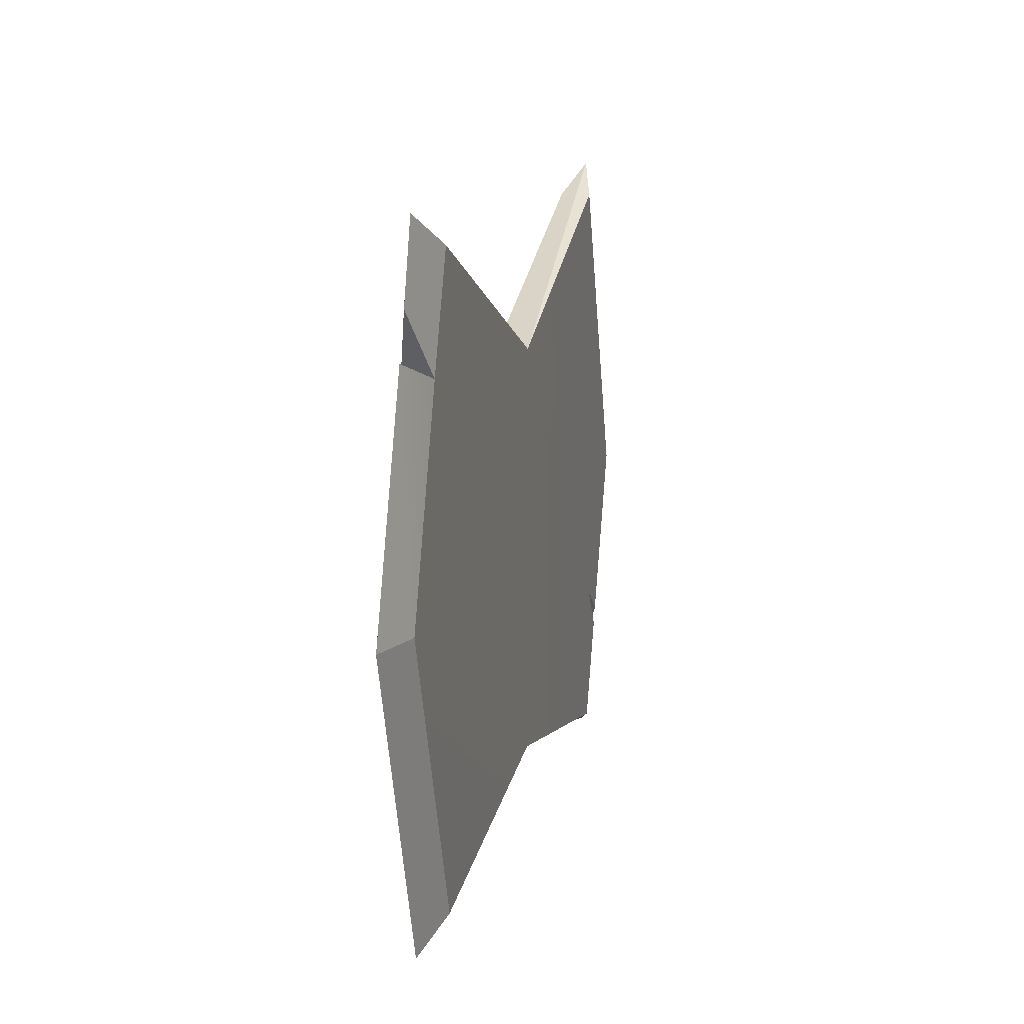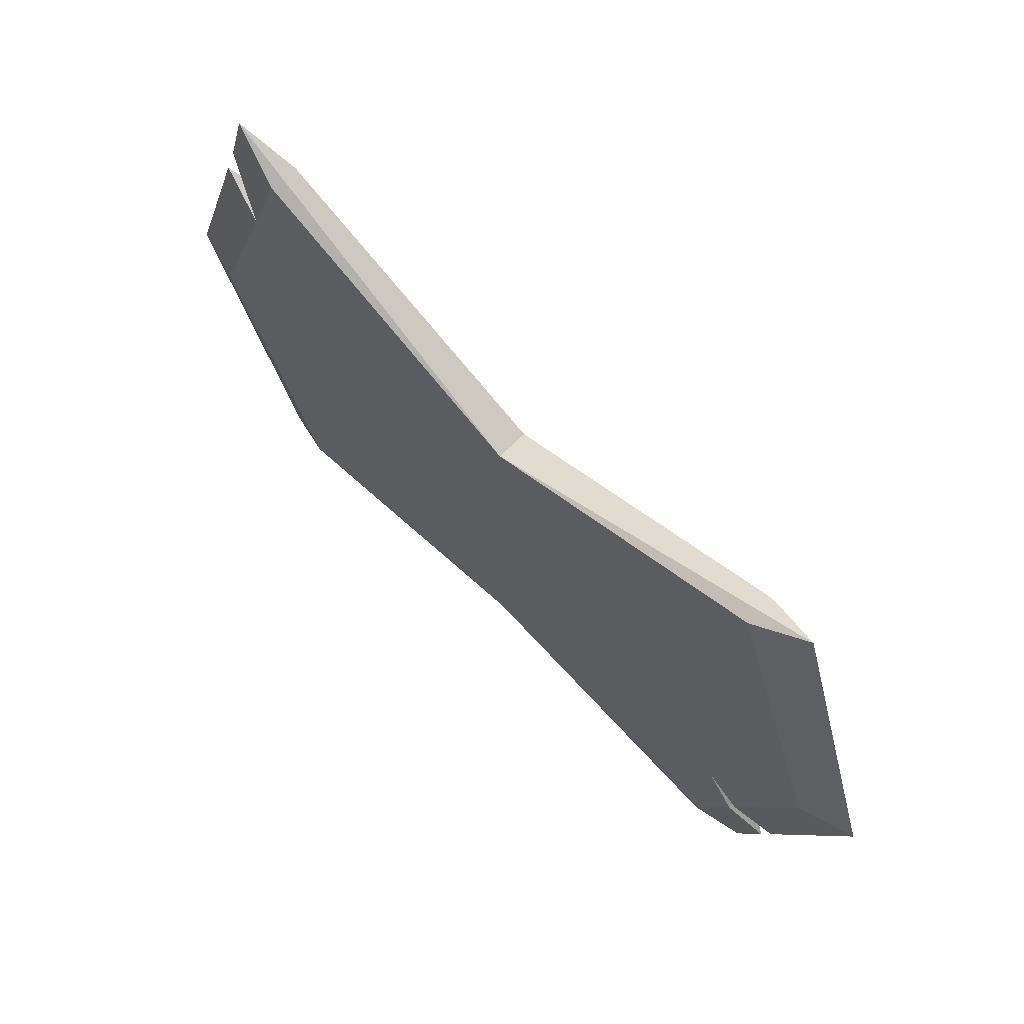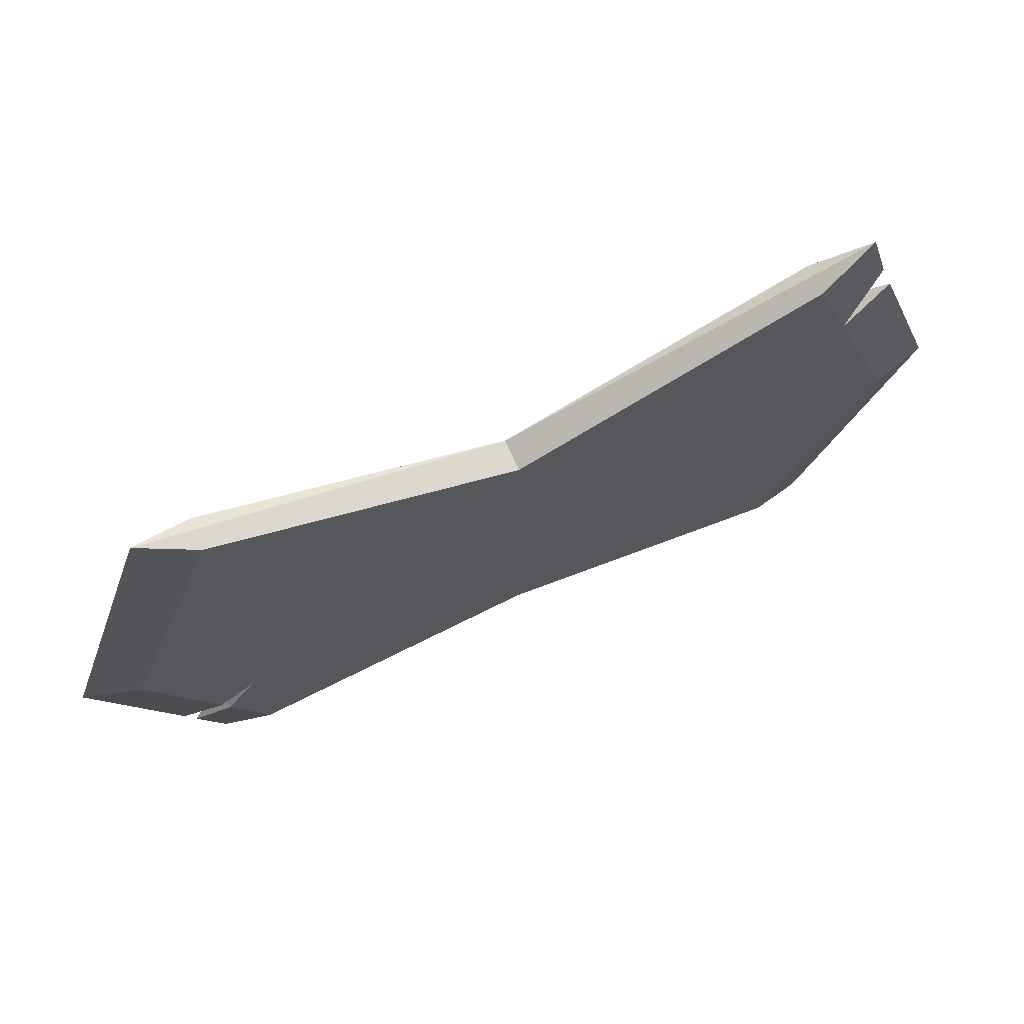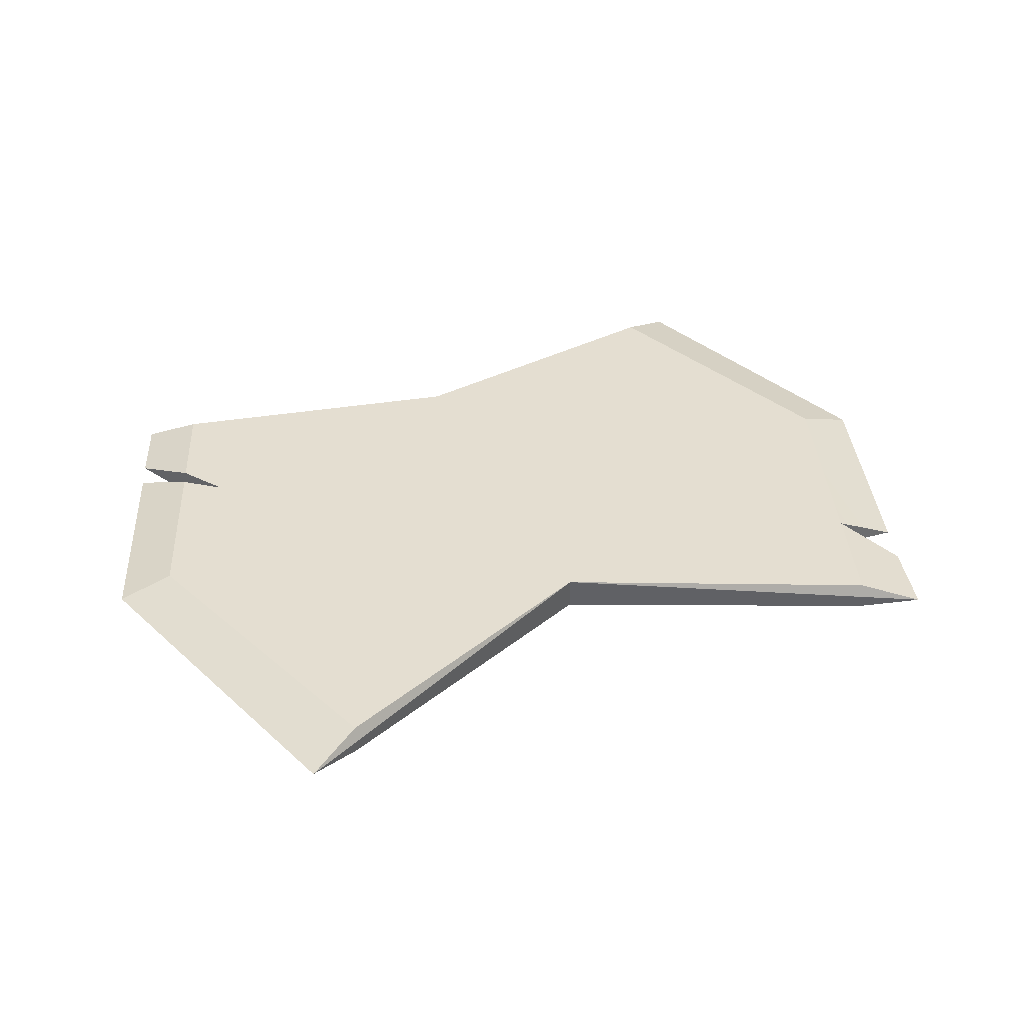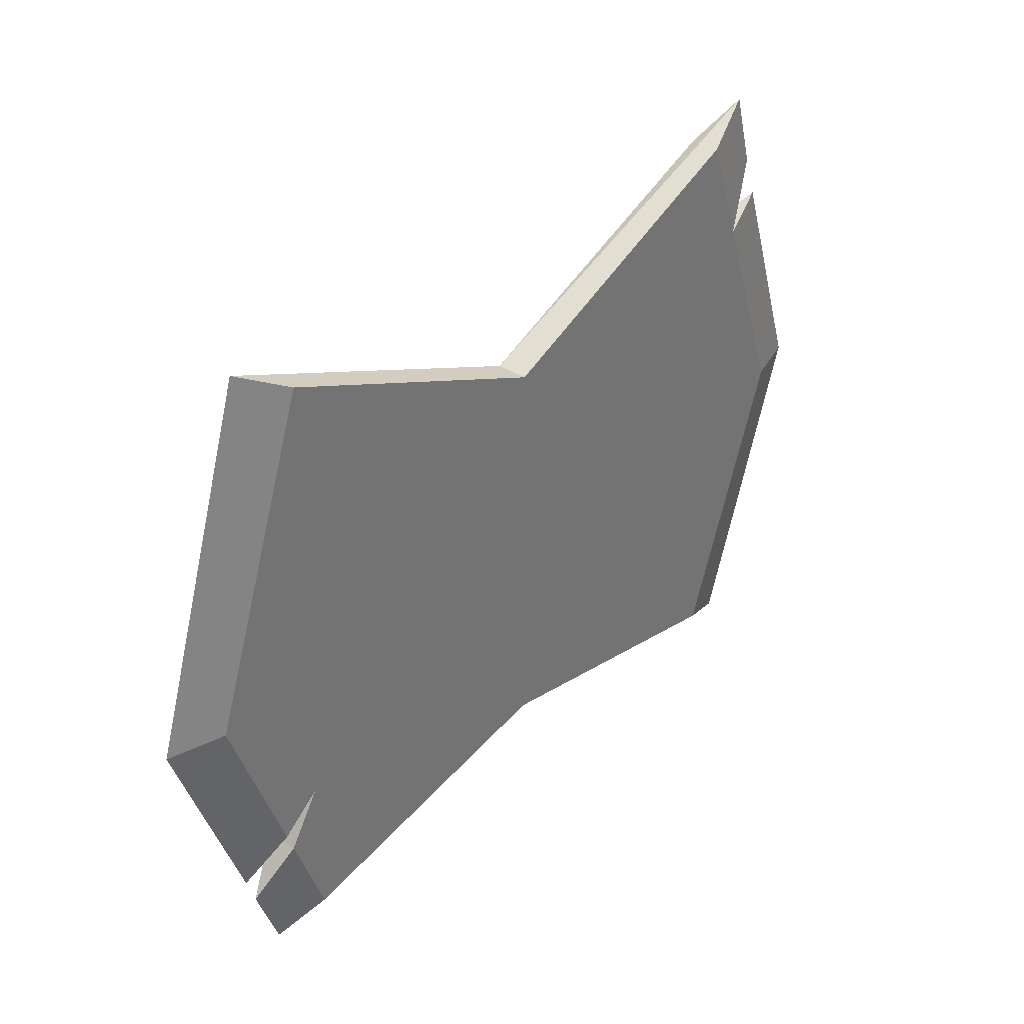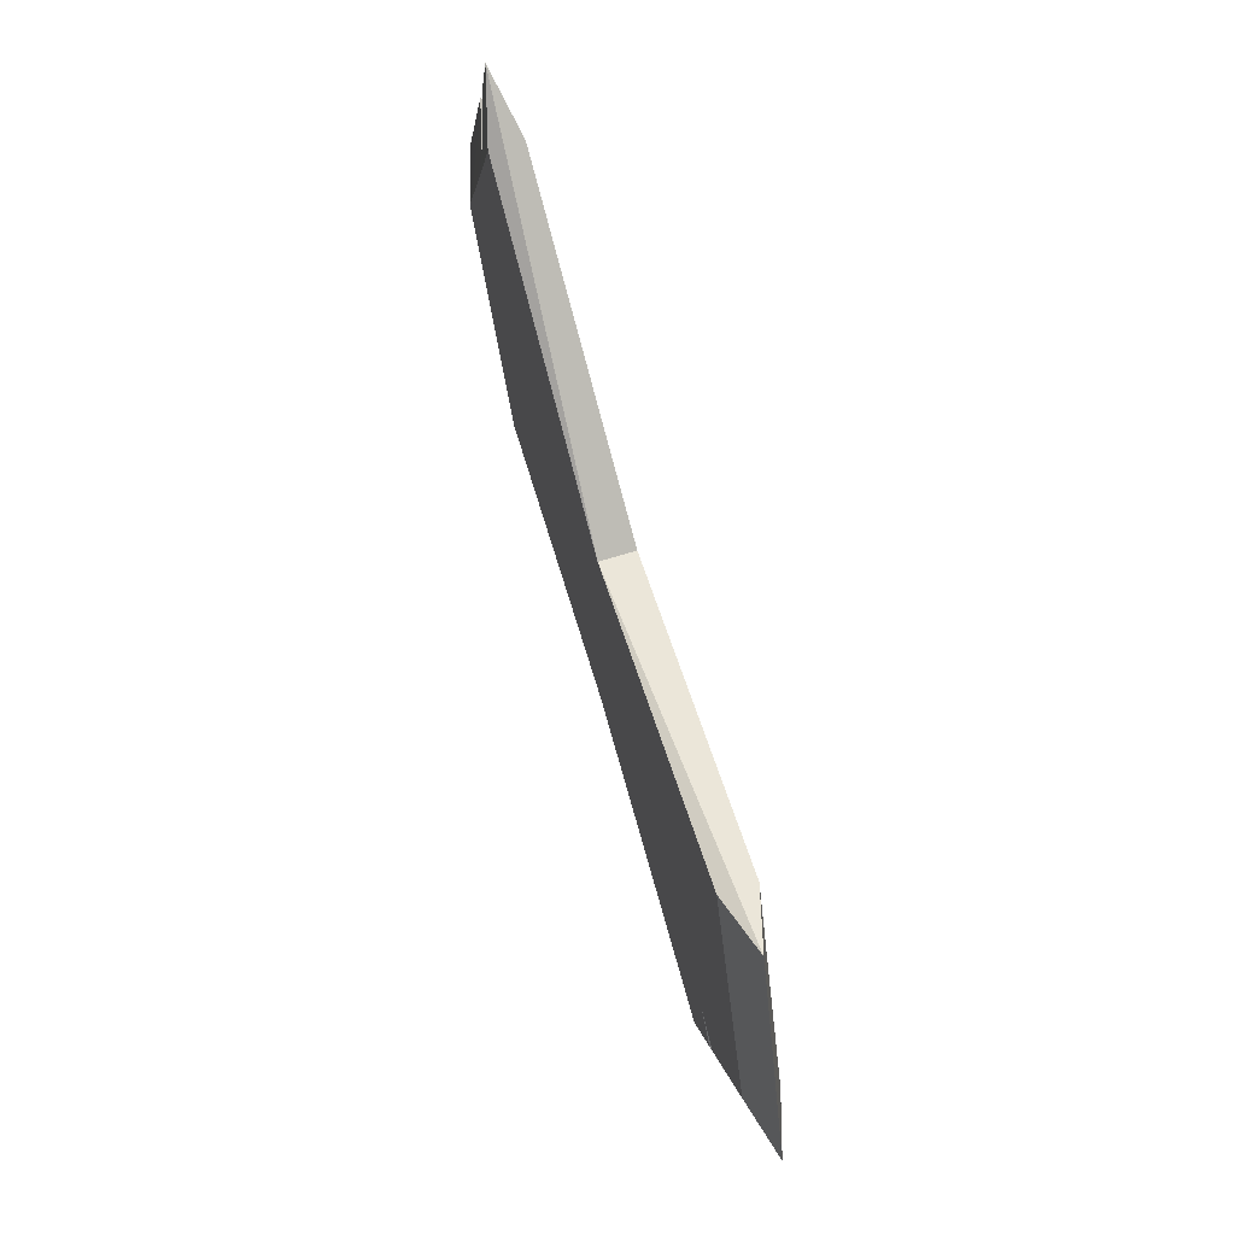
<metadata>
{"format":"obj","ext":"obj","renderer":"f3d","projection":"perspective","resolution":1024,"background":"white","views":[{"elev":12.5,"azim":103.7,"up":"+Z"},{"elev":67.9,"azim":-134.9,"up":"+Z"},{"elev":71.4,"azim":-23.8,"up":"+Z"},{"elev":36.4,"azim":-22.9,"up":"+Y"},{"elev":35.6,"azim":-48.9,"up":"+Z"},{"elev":73.4,"azim":-106.4,"up":"+Z"}]}
</metadata>
<code>
g axe_basic_001_blade
v -0.01083 -0.0223 0.6265
v 0.4005 -0.0223 0.5468
v 0.4748 -0.000617 0.5169
v 0.3922 0.01957 1.363
v 0.4671 -0.000617 1.405
v -0.01083 0.02107 1.186
v 0.4439 -0.0208 1.215
v 0.444 0.01957 1.215
v 0.5158 -0.000617 1.243
v 0.4963 -0.000617 1.301
v 0.444 0.01957 1.215
v 0.4439 -0.0208 1.215
v -0.4139 0.02042 1.363
v -0.01083 0.02107 1.186
v -0.4888 -0.000617 1.405
v -0.4796 0.02107 0.7056
v -0.5369 -0.000617 0.6508
v -0.4796 -0.0223 0.7056
v -0.4697 -0.0223 0.6778
v -0.5238 -0.000617 0.6114
v -0.4713 0.02107 0.6822
v -0.489 -0.000617 0.5169
v -0.4222 -0.0223 0.5468
v -0.01083 -0.0223 0.6265
v 0.444 0.01957 1.215
v 0.4963 -0.000617 1.301
v 0.4671 -0.000617 1.405
v 0.3922 0.01957 1.363
v 0.5419 0.02107 0.936
v 0.5158 -0.000617 1.243
v 0.6178 -0.000617 0.936
v 0.444 0.01957 1.215
v 0.3922 0.01957 1.363
v -0.01083 0.02107 1.186
v 0.5419 0.02107 0.936
v -0.01083 0.02107 0.6267
v 0.4005 0.02107 0.5468
v -0.4713 0.02107 0.6822
v -0.4222 0.02107 0.5468
v -0.424 0.02107 0.7486
v -0.427 0.02107 0.7481
v -0.5635 0.02107 0.936
v -0.4796 0.02107 0.7056
v -0.4139 0.02042 1.363
v 0.4963 -0.000617 1.301
v 0.3922 -0.0208 1.363
v 0.4671 -0.000617 1.405
v 0.4439 -0.0208 1.215
v 0.6178 -0.000617 0.936
v 0.5419 -0.0223 0.936
v 0.5158 -0.000617 1.243
v -0.01083 -0.0223 0.6265
v 0.5419 -0.0223 0.936
v 0.4005 -0.0223 0.5468
v -0.01083 -0.0223 1.187
v 0.4439 -0.0208 1.215
v 0.3922 -0.0208 1.363
v -0.4697 -0.0223 0.6778
v -0.4222 -0.0223 0.5468
v -0.4241 -0.0223 0.7486
v -0.5635 -0.0223 0.936
v -0.4139 -0.02166 1.363
v -0.4254 -0.0223 0.7484
v -0.4796 -0.0223 0.7056
v 0.4005 0.02107 0.5468
v 0.4748 -0.000617 0.5169
v 0.6178 -0.000617 0.936
v 0.5419 0.02107 0.936
v 0.4005 -0.0223 0.5468
v 0.5419 -0.0223 0.936
v 0.6178 -0.000617 0.936
v 0.4748 -0.000617 0.5169
v -0.6395 -0.000617 0.936
v -0.5635 0.02107 0.936
v -0.4139 0.02042 1.363
v -0.4888 -0.000617 1.405
v -0.4139 -0.02166 1.363
v -0.5635 -0.0223 0.936
v -0.6395 -0.000617 0.936
v -0.4888 -0.000617 1.405
v -0.4222 0.02107 0.5468
v -0.489 -0.000617 0.5169
v -0.01083 -0.0223 0.6265
v -0.01083 0.02107 0.6267
v -0.4796 0.02107 0.7056
v -0.5635 0.02107 0.936
v -0.6395 -0.000617 0.936
v -0.5369 -0.000617 0.6508
v -0.4796 -0.0223 0.7056
v -0.5369 -0.000617 0.6508
v -0.6395 -0.000617 0.936
v -0.5635 -0.0223 0.936
v -0.4222 0.02107 0.5468
v -0.4713 0.02107 0.6822
v -0.5238 -0.000617 0.6114
v -0.489 -0.000617 0.5169
v -0.4222 -0.0223 0.5468
v -0.489 -0.000617 0.5169
v -0.5238 -0.000617 0.6114
v -0.4697 -0.0223 0.6778
v -0.427 0.02107 0.7481
v -0.4254 -0.0223 0.7484
v -0.4697 -0.0223 0.6778
v -0.4713 0.02107 0.6822
v -0.4796 -0.0223 0.7056
v -0.4254 -0.0223 0.7484
v -0.427 0.02107 0.7481
v -0.4796 0.02107 0.7056
v 0.4005 0.02107 0.5468
v -0.01083 0.02107 0.6267
v -0.01083 -0.0223 0.6265
v 0.4748 -0.000617 0.5169
v -0.01083 0.02107 1.186
v -0.01083 -0.0223 1.187
v -0.4139 -0.02166 1.363
v -0.4888 -0.000617 1.405
v 0.4671 -0.000617 1.405
v 0.3922 -0.0208 1.363
v -0.01083 -0.0223 1.187
v -0.01083 0.02107 1.186
g axe_basic_001_blade_0
f 3 2 1
f 6 5 4
f 9 8 7
f 12 11 10
f 15 14 13
f 18 17 16
f 21 20 19
f 24 23 22
f 27 26 25
f 28 27 25
f 25 30 29
f 30 31 29
f 34 33 32
f 34 32 35
f 35 36 34
f 35 37 36
f 38 34 36
f 36 39 38
f 38 40 34
f 38 41 40
f 42 34 40
f 40 43 42
f 42 44 34
f 47 46 45
f 46 48 45
f 48 50 49
f 51 48 49
f 54 53 52
f 55 52 53
f 53 56 55
f 56 57 55
f 52 55 58
f 58 59 52
f 55 60 58
f 60 55 61
f 55 62 61
f 63 60 61
f 61 64 63
f 67 66 65
f 68 67 65
f 71 70 69
f 72 71 69
f 75 74 73
f 76 75 73
f 79 78 77
f 80 79 77
f 83 82 81
f 84 83 81
f 87 86 85
f 88 87 85
f 91 90 89
f 92 91 89
f 95 94 93
f 96 95 93
f 99 98 97
f 100 99 97
f 103 102 101
f 101 104 103
f 107 106 105
f 105 108 107
f 111 110 109
f 112 111 109
f 115 114 113
f 116 115 113
f 119 118 117
f 120 119 117

</code>
